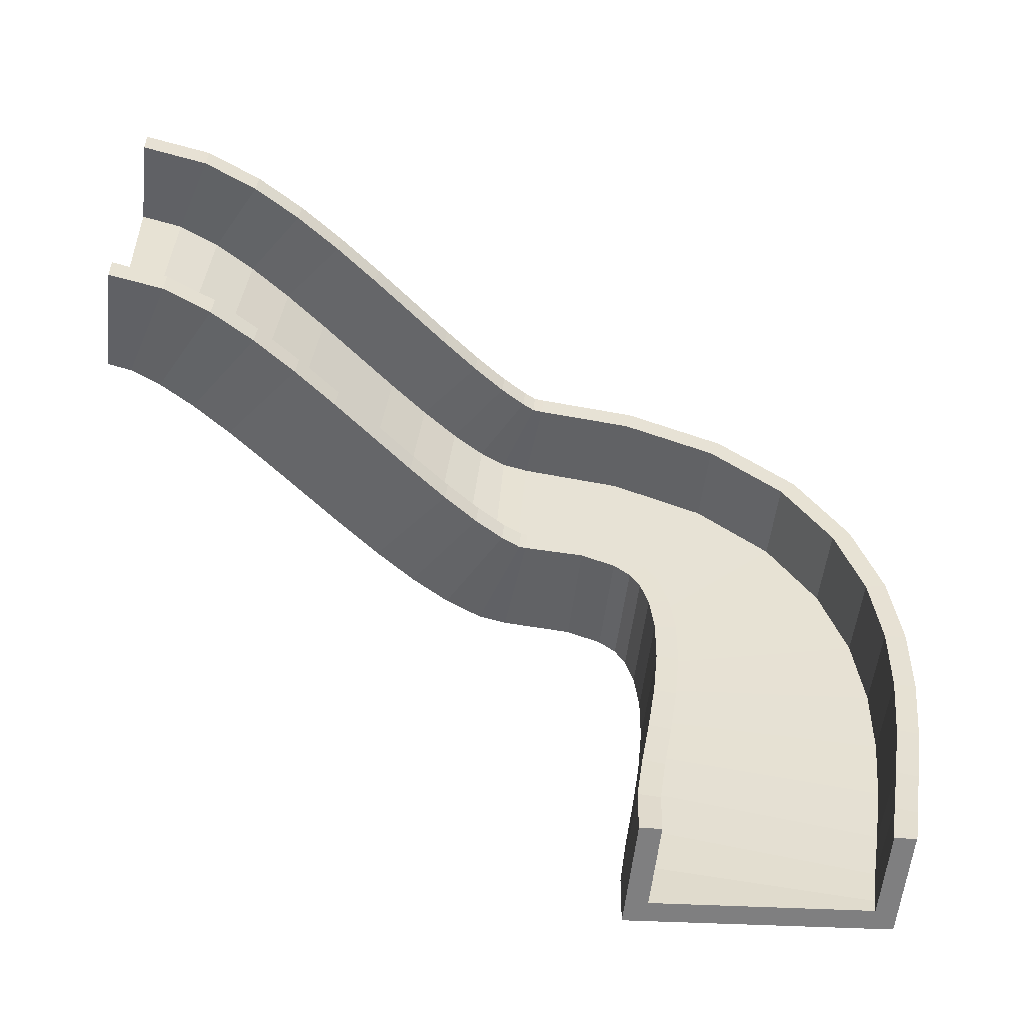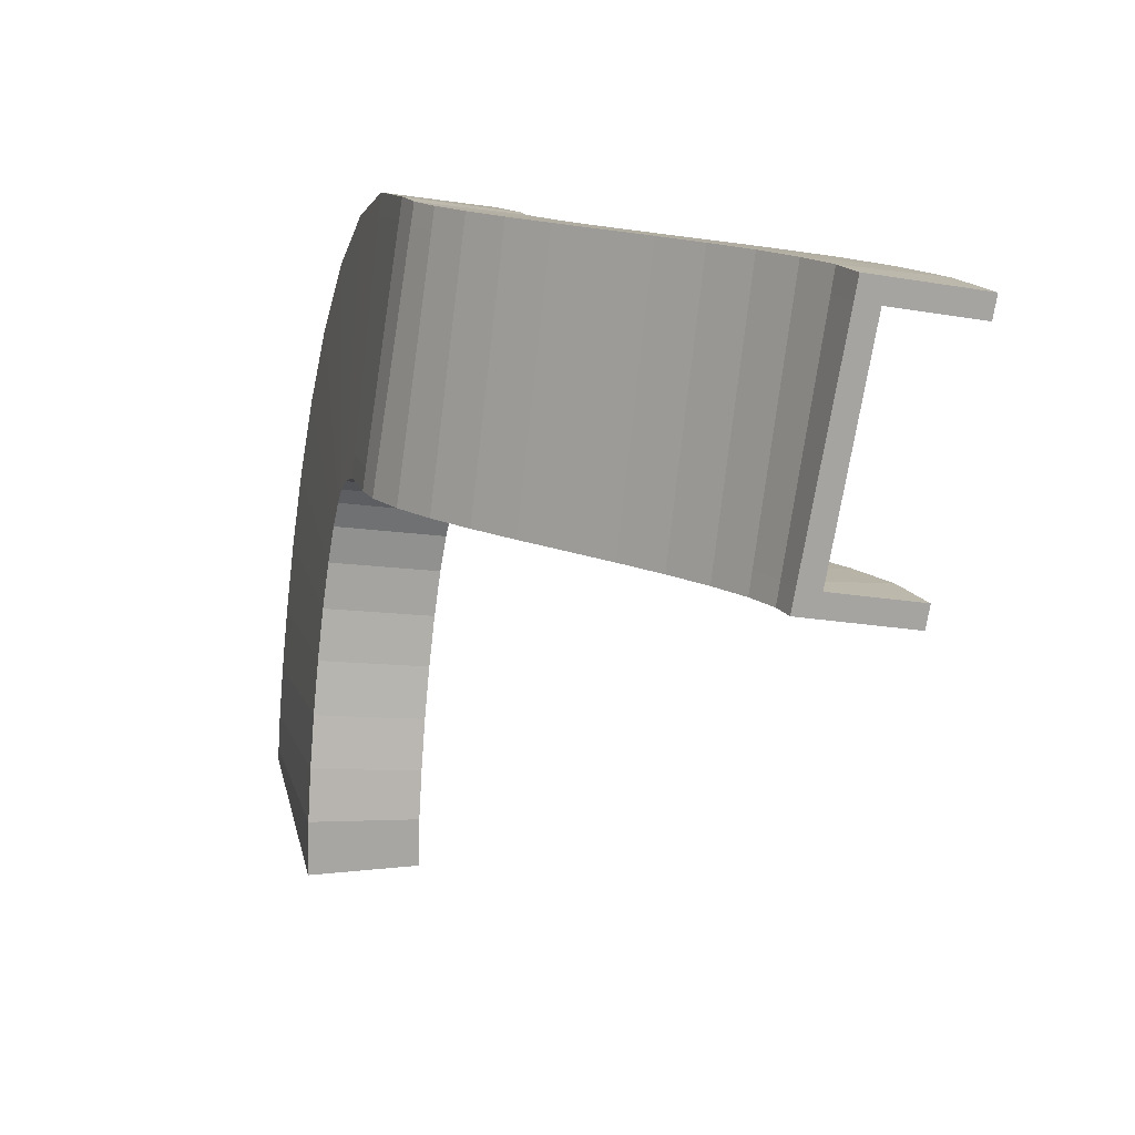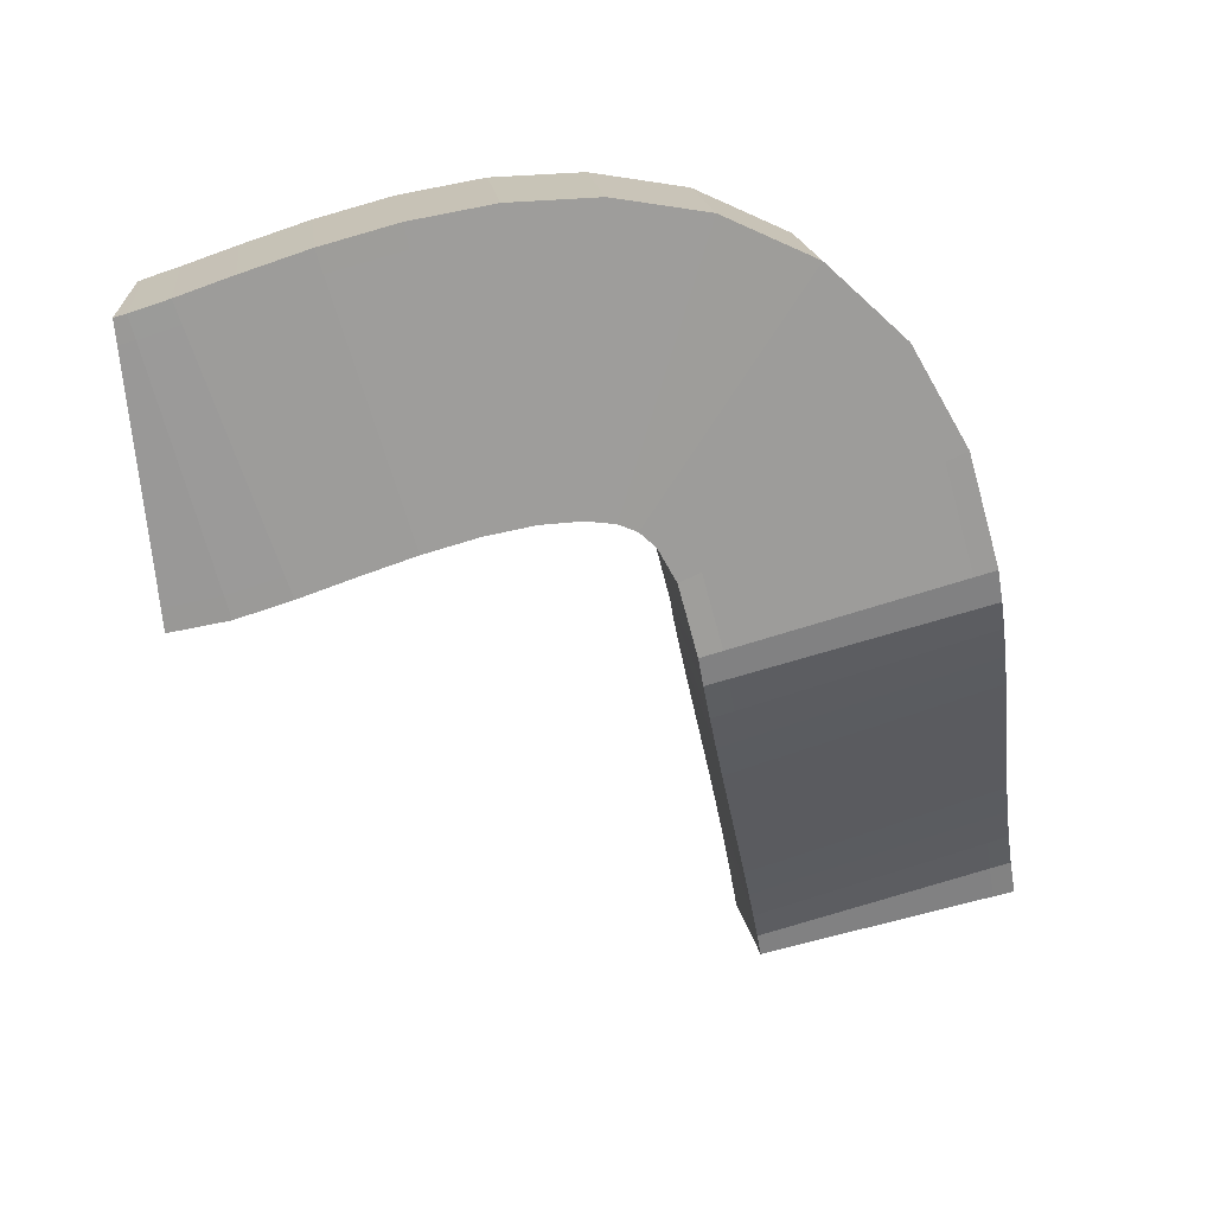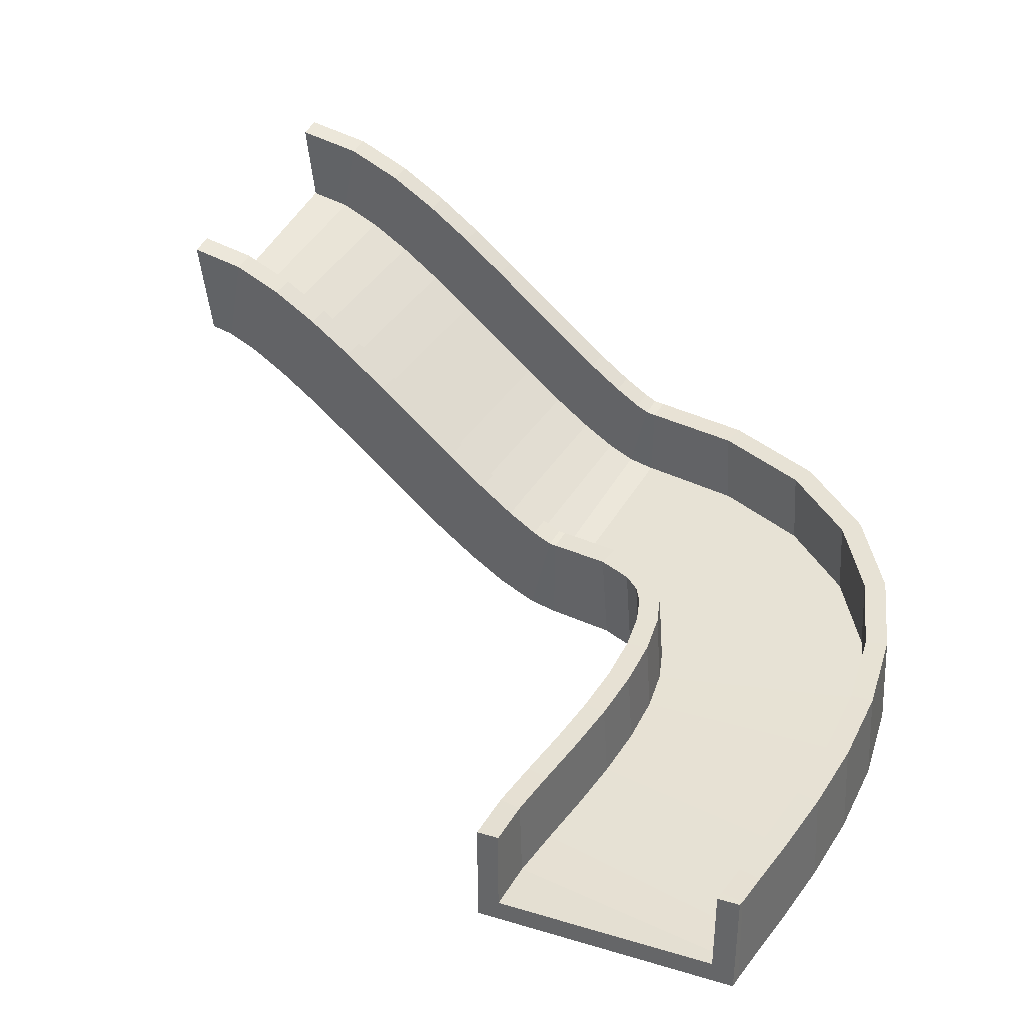
<metadata>
{"format":"obj","ext":"obj","renderer":"f3d","projection":"perspective","resolution":1024,"background":"white","views":[{"elev":-59.9,"azim":173.2,"up":"+Z"},{"elev":16.6,"azim":77.5,"up":"+Z"},{"elev":-68.2,"azim":-79.9,"up":"+Y"},{"elev":35.3,"azim":-153.5,"up":"+Y"}]}
</metadata>
<code>
o BezierCurve
v 5.051 2.58 0.9847
v 5.051 2.58 0.9847
v 5.051 2.615 1.182
v 5.051 3.599 1.007
v 5.051 3.565 0.8105
v 5.051 2.777 0.9499
v 5.051 2.428 -1.02
v 5.051 3.216 -1.159
v 5.051 3.181 -1.356
v 5.051 2.197 -1.182
v 5.051 2.231 -0.9847
v 5.051 2.231 -0.9847
v -2.182 -0.6296 -4.799
v -2.182 -0.6296 -4.799
v -2.381 -0.6296 -4.782
v -2.381 0.3704 -4.782
v -2.182 0.3704 -4.799
v -2.182 -0.4296 -4.799
v -0.19 -0.4296 -4.975
v -0.19 0.3704 -4.975
v 0.009207 0.3704 -4.993
v 0.009207 -0.6296 -4.993
v -0.19 -0.6296 -4.975
v -0.19 -0.6296 -4.975
v -2.182 -0.6296 -4.799
v -2.182 -0.6296 -4.799
v -2.381 -0.6296 -4.782
v -2.381 0.3704 -4.782
v -2.182 0.3704 -4.799
v -2.182 -0.4296 -4.799
v -0.19 -0.4296 -4.975
v -0.19 0.3704 -4.975
v 0.009207 0.3704 -4.993
v 0.009207 -0.6296 -4.993
v -0.19 -0.6296 -4.975
v -0.19 -0.6296 -4.975
v -2.192 -0.6224 -4.662
v -2.192 -0.6224 -4.662
v -2.391 -0.6235 -4.678
v -2.391 0.3745 -4.74
v -2.192 0.3756 -4.724
v -2.192 -0.4228 -4.674
v -0.198 -0.4123 -4.514
v -0.1982 0.3861 -4.565
v 0.001179 0.3872 -4.549
v 0.001426 -0.6109 -4.486
v -0.1979 -0.6119 -4.502
v -0.1979 -0.6119 -4.502
v -2.238 -0.5932 -4.323
v -2.238 -0.5932 -4.323
v -2.436 -0.5953 -4.351
v -2.433 0.4001 -4.447
v -2.235 0.4022 -4.419
v -2.237 -0.3941 -4.342
v -0.2581 -0.3736 -4.056
v -0.2553 0.4227 -4.133
v -0.05733 0.4248 -4.104
v -0.06084 -0.5706 -4.008
v -0.2588 -0.5726 -4.037
v -0.2588 -0.5726 -4.037
v -2.313 -0.5417 -3.849
v -2.313 -0.5417 -3.849
v -2.511 -0.5437 -3.877
v -2.504 0.4497 -3.992
v -2.307 0.4518 -3.963
v -2.312 -0.343 -3.871
v -0.3327 -0.322 -3.582
v -0.3277 0.4727 -3.674
v -0.1299 0.4748 -3.645
v -0.1361 -0.5186 -3.53
v -0.334 -0.5207 -3.559
v -0.334 -0.5207 -3.559
v -2.39 -0.4724 -3.287
v -2.39 -0.4724 -3.287
v -2.588 -0.4736 -3.308
v -2.581 0.5184 -3.435
v -2.382 0.5196 -3.413
v -2.388 -0.274 -3.312
v -0.3999 -0.2619 -3.095
v -0.3937 0.5316 -3.196
v -0.1949 0.5328 -3.175
v -0.2027 -0.4591 -3.048
v -0.4015 -0.4603 -3.07
v -0.4015 -0.4603 -3.07
v -2.44 -0.3893 -2.663
v -2.44 -0.3893 -2.663
v -2.64 -0.3886 -2.671
v -2.632 0.6021 -2.806
v -2.432 0.6015 -2.799
v -2.439 -0.1912 -2.69
v -0.4401 -0.198 -2.616
v -0.4333 0.5946 -2.725
v -0.2335 0.5939 -2.717
v -0.2419 -0.3969 -2.582
v -0.4417 -0.3962 -2.589
v -0.4417 -0.3962 -2.589
v -2.433 -0.2955 -1.995
v -2.433 -0.2955 -1.995
v -2.632 -0.2917 -1.98
v -2.624 0.6981 -2.123
v -2.425 0.6942 -2.138
v -2.431 -0.09757 -2.024
v -0.4373 -0.1361 -2.176
v -0.4307 0.6557 -2.29
v -0.2313 0.6519 -2.305
v -0.2396 -0.3379 -2.162
v -0.439 -0.334 -2.147
v -0.439 -0.334 -2.147
v -2.326 -0.1937 -1.297
v -2.326 -0.1937 -1.297
v -2.52 -0.1851 -1.249
v -2.513 0.8039 -1.398
v -2.319 0.7952 -1.446
v -2.325 0.004092 -1.327
v -0.3848 -0.08215 -1.807
v -0.379 0.709 -1.925
v -0.185 0.7004 -1.973
v -0.1923 -0.2886 -1.825
v -0.3863 -0.2799 -1.777
v -0.3863 -0.2799 -1.777
v -2.065 -0.08784 -0.5921
v -2.065 -0.08784 -0.5921
v -2.242 -0.07277 -0.501
v -2.237 0.9155 -0.6539
v -2.06 0.9004 -0.745
v -2.064 0.1098 -0.6226
v -0.2895 -0.04095 -1.533
v -0.2851 0.7496 -1.655
v -0.1076 0.7346 -1.746
v -0.1132 -0.2537 -1.593
v -0.2906 -0.2386 -1.502
v -0.2906 -0.2386 -1.502
v -1.594 0.01262 0.06278
v -1.594 0.01262 0.06278
v -1.738 0.03482 0.2003
v -1.735 1.023 0.04431
v -1.591 1 -0.09324
v -1.594 0.2102 0.03158
v -0.159 -0.01181 -1.344
v -0.1564 0.7784 -1.469
v -0.01291 0.7562 -1.606
v -0.01614 -0.2316 -1.45
v -0.1596 -0.2094 -1.313
v -0.1596 -0.2094 -1.313
v -0.9018 0.09279 0.5764
v -0.9018 0.09279 0.5764
v -0.9963 0.1207 0.7505
v -0.995 1.108 0.593
v -0.9006 1.08 0.4189
v -0.9016 0.2903 0.5449
v 0.04264 0.01144 -1.196
v 0.04365 0.8015 -1.322
v 0.1381 0.7736 -1.496
v 0.1368 -0.2139 -1.339
v 0.04239 -0.1861 -1.164
v 0.04239 -0.1861 -1.164
v -0.02896 0.1418 0.8861
v -0.02896 0.1418 0.8861
v -0.07235 0.1726 1.079
v -0.07207 1.16 0.921
v -0.02869 1.129 0.7282
v -0.02891 0.3393 0.8545
v 0.4049 0.03095 -1.073
v 0.4052 0.8209 -1.2
v 0.4485 0.7901 -1.392
v 0.4483 -0.1974 -1.235
v 0.4049 -0.1665 -1.042
v 0.4049 -0.1665 -1.042
v 0.9367 0.1641 0.9844
v 0.9367 0.1641 0.9844
v 0.924 0.197 1.181
v 0.8393 1.179 1.012
v 0.8519 1.146 0.8152
v 0.9197 0.3605 0.9506
v 1.046 0.03225 -1.018
v 0.9786 0.8178 -1.154
v 0.9913 0.785 -1.35
v 1.076 -0.197 -1.181
v 1.063 -0.1641 -0.9844
v 1.063 -0.1641 -0.9844
v 1.221 0.2141 0.9849
v 1.221 0.2141 0.9849
v 1.211 0.2474 1.182
v 0.9312 1.192 1.008
v 0.9412 1.158 0.8109
v 1.165 0.4029 0.9501
v 1.265 0.06945 -1.019
v 1.041 0.8248 -1.159
v 1.051 0.7915 -1.356
v 1.331 -0.1527 -1.181
v 1.321 -0.1194 -0.9845
v 1.321 -0.1194 -0.9845
v 1.499 0.3335 0.985
v 1.499 0.3335 0.985
v 1.484 0.3646 1.182
v 1.04 1.244 1.008
v 1.056 1.213 0.8109
v 1.411 0.5094 0.9502
v 1.568 0.1987 -1.019
v 1.213 0.9021 -1.159
v 1.229 0.8711 -1.355
v 1.672 -0.008226 -1.181
v 1.657 0.02284 -0.9844
v 1.657 0.02284 -0.9844
v 1.82 0.5226 0.9851
v 1.82 0.5226 0.9851
v 1.802 0.5519 1.182
v 1.272 1.382 1.008
v 1.291 1.353 0.811
v 1.714 0.6886 0.9503
v 1.902 0.3952 -1.019
v 1.478 1.059 -1.158
v 1.497 1.03 -1.355
v 2.027 0.1998 -1.181
v 2.008 0.2292 -0.9843
v 2.008 0.2292 -0.9843
v 2.171 0.7649 0.9851
v 2.171 0.7649 0.9851
v 2.15 0.7931 1.182
v 1.574 1.591 1.008
v 1.594 1.563 0.811
v 2.055 0.9245 0.9503
v 2.259 0.6422 -1.019
v 1.798 1.281 -1.158
v 1.818 1.253 -1.355
v 2.395 0.4543 -1.181
v 2.375 0.4825 -0.9843
v 2.375 0.4825 -0.9843
v 2.539 1.043 0.9851
v 2.539 1.043 0.9851
v 2.518 1.071 1.182
v 1.918 1.851 1.008
v 1.939 1.824 0.811
v 2.419 1.199 0.9503
v 2.632 0.9229 -1.019
v 2.151 1.547 -1.158
v 2.173 1.52 -1.355
v 2.773 0.7392 -1.181
v 2.752 0.7668 -0.9843
v 2.752 0.7668 -0.9843
v 2.918 1.34 0.9851
v 2.918 1.34 0.9851
v 2.897 1.367 1.182
v 2.29 2.142 1.008
v 2.311 2.115 0.8109
v 2.797 1.495 0.9502
v 3.012 1.221 -1.019
v 2.526 1.841 -1.159
v 2.547 1.813 -1.355
v 3.154 1.038 -1.181
v 3.133 1.066 -0.9844
v 3.133 1.066 -0.9844
v 3.3 1.639 0.985
v 3.3 1.639 0.985
v 3.279 1.667 1.182
v 2.678 2.447 1.008
v 2.7 2.42 0.8109
v 3.18 1.795 0.9502
v 3.392 1.519 -1.019
v 2.912 2.143 -1.159
v 2.933 2.116 -1.356
v 3.533 1.335 -1.181
v 3.512 1.363 -0.9844
v 3.512 1.363 -0.9844
v 3.677 1.923 0.9849
v 3.677 1.923 0.9849
v 3.657 1.951 1.182
v 3.08 2.75 1.008
v 3.1 2.721 0.8108
v 3.562 2.083 0.9501
v 3.765 1.8 -1.019
v 3.304 2.439 -1.159
v 3.324 2.411 -1.356
v 3.901 1.612 -1.181
v 3.881 1.641 -0.9845
v 3.881 1.641 -0.9845
v 4.044 2.177 0.9848
v 4.044 2.177 0.9848
v 4.025 2.206 1.182
v 3.495 3.036 1.008
v 3.514 3.007 0.8107
v 3.938 2.343 0.95
v 4.125 2.049 -1.019
v 3.701 2.713 -1.159
v 3.719 2.683 -1.356
v 4.249 1.854 -1.182
v 4.231 1.883 -0.9846
v 4.231 1.883 -0.9846
v 4.395 2.383 0.9848
v 4.395 2.383 0.9848
v 4.38 2.414 1.182
v 3.936 3.293 1.008
v 3.952 3.262 0.8106
v 4.307 2.559 0.9499
v 4.463 2.248 -1.019
v 4.108 2.951 -1.159
v 4.124 2.92 -1.356
v 4.567 2.041 -1.182
v 4.552 2.072 -0.9846
v 4.552 2.072 -0.9846
v 4.731 2.525 0.9847
v 4.731 2.525 0.9847
v 4.721 2.559 1.182
v 4.442 3.503 1.007
v 4.452 3.47 0.8105
v 4.675 2.714 0.9499
v 4.774 2.38 -1.02
v 4.55 3.135 -1.159
v 4.56 3.102 -1.356
v 4.84 2.158 -1.182
v 4.83 2.191 -0.9847
v 4.83 2.191 -0.9847
v 5.051 2.58 0.9847
v 5.051 2.58 0.9847
v 5.051 2.615 1.182
v 5.051 3.599 1.007
v 5.051 3.565 0.8105
v 5.051 2.777 0.9499
v 5.051 2.428 -1.02
v 5.051 3.216 -1.159
v 5.051 3.181 -1.356
v 5.051 2.197 -1.182
v 5.051 2.231 -0.9847
v 5.051 2.231 -0.9847
f 9 11 10
f 9 7 11
f 7 1 11
f 9 8 7
f 6 1 7
f 6 3 1
f 6 4 3
f 5 4 6
f 16 14 15
f 14 24 13
f 16 18 14
f 18 24 14
f 18 23 24
f 18 22 23
f 18 19 22
f 19 21 22
f 16 17 18
f 20 21 19
f 25 37 48 36
f 26 38 37 25
f 27 39 38 26
f 28 40 39 27
f 29 41 40 28
f 30 42 41 29
f 31 43 42 30
f 32 44 43 31
f 33 45 44 32
f 34 46 45 33
f 35 47 46 34
f 36 48 47 35
f 37 49 60 48
f 38 50 49 37
f 39 51 50 38
f 40 52 51 39
f 41 53 52 40
f 42 54 53 41
f 43 55 54 42
f 44 56 55 43
f 45 57 56 44
f 46 58 57 45
f 47 59 58 46
f 48 60 59 47
f 49 61 72 60
f 50 62 61 49
f 51 63 62 50
f 52 64 63 51
f 53 65 64 52
f 54 66 65 53
f 55 67 66 54
f 56 68 67 55
f 57 69 68 56
f 58 70 69 57
f 59 71 70 58
f 60 72 71 59
f 61 73 84 72
f 62 74 73 61
f 63 75 74 62
f 64 76 75 63
f 65 77 76 64
f 66 78 77 65
f 67 79 78 66
f 68 80 79 67
f 69 81 80 68
f 70 82 81 69
f 71 83 82 70
f 72 84 83 71
f 73 85 96 84
f 74 86 85 73
f 75 87 86 74
f 76 88 87 75
f 77 89 88 76
f 78 90 89 77
f 79 91 90 78
f 80 92 91 79
f 81 93 92 80
f 82 94 93 81
f 83 95 94 82
f 84 96 95 83
f 85 97 108 96
f 86 98 97 85
f 87 99 98 86
f 88 100 99 87
f 89 101 100 88
f 90 102 101 89
f 91 103 102 90
f 92 104 103 91
f 93 105 104 92
f 94 106 105 93
f 95 107 106 94
f 96 108 107 95
f 97 109 120 108
f 98 110 109 97
f 99 111 110 98
f 100 112 111 99
f 101 113 112 100
f 102 114 113 101
f 103 115 114 102
f 104 116 115 103
f 105 117 116 104
f 106 118 117 105
f 107 119 118 106
f 108 120 119 107
f 109 121 132 120
f 110 122 121 109
f 111 123 122 110
f 112 124 123 111
f 113 125 124 112
f 114 126 125 113
f 115 127 126 114
f 116 128 127 115
f 117 129 128 116
f 118 130 129 117
f 119 131 130 118
f 120 132 131 119
f 121 133 144 132
f 122 134 133 121
f 123 135 134 122
f 124 136 135 123
f 125 137 136 124
f 126 138 137 125
f 127 139 138 126
f 128 140 139 127
f 129 141 140 128
f 130 142 141 129
f 131 143 142 130
f 132 144 143 131
f 133 145 156 144
f 134 146 145 133
f 135 147 146 134
f 136 148 147 135
f 137 149 148 136
f 138 150 149 137
f 139 151 150 138
f 140 152 151 139
f 141 153 152 140
f 142 154 153 141
f 143 155 154 142
f 144 156 155 143
f 145 157 168 156
f 146 158 157 145
f 147 159 158 146
f 148 160 159 147
f 149 161 160 148
f 150 162 161 149
f 151 163 162 150
f 152 164 163 151
f 153 165 164 152
f 154 166 165 153
f 155 167 166 154
f 156 168 167 155
f 157 169 180 168
f 158 170 169 157
f 159 171 170 158
f 160 172 171 159
f 161 173 172 160
f 162 174 173 161
f 163 175 174 162
f 164 176 175 163
f 165 177 176 164
f 166 178 177 165
f 167 179 178 166
f 168 180 179 167
f 169 181 192 180
f 170 182 181 169
f 171 183 182 170
f 172 184 183 171
f 173 185 184 172
f 174 186 185 173
f 175 187 186 174
f 176 188 187 175
f 177 189 188 176
f 178 190 189 177
f 179 191 190 178
f 180 192 191 179
f 181 193 204 192
f 182 194 193 181
f 183 195 194 182
f 184 196 195 183
f 185 197 196 184
f 186 198 197 185
f 187 199 198 186
f 188 200 199 187
f 189 201 200 188
f 190 202 201 189
f 191 203 202 190
f 192 204 203 191
f 193 205 216 204
f 194 206 205 193
f 195 207 206 194
f 196 208 207 195
f 197 209 208 196
f 198 210 209 197
f 199 211 210 198
f 200 212 211 199
f 201 213 212 200
f 202 214 213 201
f 203 215 214 202
f 204 216 215 203
f 205 217 228 216
f 206 218 217 205
f 207 219 218 206
f 208 220 219 207
f 209 221 220 208
f 210 222 221 209
f 211 223 222 210
f 212 224 223 211
f 213 225 224 212
f 214 226 225 213
f 215 227 226 214
f 216 228 227 215
f 217 229 240 228
f 218 230 229 217
f 219 231 230 218
f 220 232 231 219
f 221 233 232 220
f 222 234 233 221
f 223 235 234 222
f 224 236 235 223
f 225 237 236 224
f 226 238 237 225
f 227 239 238 226
f 228 240 239 227
f 229 241 252 240
f 230 242 241 229
f 231 243 242 230
f 232 244 243 231
f 233 245 244 232
f 234 246 245 233
f 235 247 246 234
f 236 248 247 235
f 237 249 248 236
f 238 250 249 237
f 239 251 250 238
f 240 252 251 239
f 241 253 264 252
f 242 254 253 241
f 243 255 254 242
f 244 256 255 243
f 245 257 256 244
f 246 258 257 245
f 247 259 258 246
f 248 260 259 247
f 249 261 260 248
f 250 262 261 249
f 251 263 262 250
f 252 264 263 251
f 253 265 276 264
f 254 266 265 253
f 255 267 266 254
f 256 268 267 255
f 257 269 268 256
f 258 270 269 257
f 259 271 270 258
f 260 272 271 259
f 261 273 272 260
f 262 274 273 261
f 263 275 274 262
f 264 276 275 263
f 265 277 288 276
f 266 278 277 265
f 267 279 278 266
f 268 280 279 267
f 269 281 280 268
f 270 282 281 269
f 271 283 282 270
f 272 284 283 271
f 273 285 284 272
f 274 286 285 273
f 275 287 286 274
f 276 288 287 275
f 277 289 300 288
f 278 290 289 277
f 279 291 290 278
f 280 292 291 279
f 281 293 292 280
f 282 294 293 281
f 283 295 294 282
f 284 296 295 283
f 285 297 296 284
f 286 298 297 285
f 287 299 298 286
f 288 300 299 287
f 289 301 312 300
f 290 302 301 289
f 291 303 302 290
f 292 304 303 291
f 293 305 304 292
f 294 306 305 293
f 295 307 306 294
f 296 308 307 295
f 297 309 308 296
f 298 310 309 297
f 299 311 310 298
f 300 312 311 299
f 301 313 324 312
f 302 314 313 301
f 303 315 314 302
f 304 316 315 303
f 305 317 316 304
f 306 318 317 305
f 307 319 318 306
f 308 320 319 307
f 309 321 320 308
f 310 322 321 309
f 311 323 322 310
f 312 324 323 311

</code>
